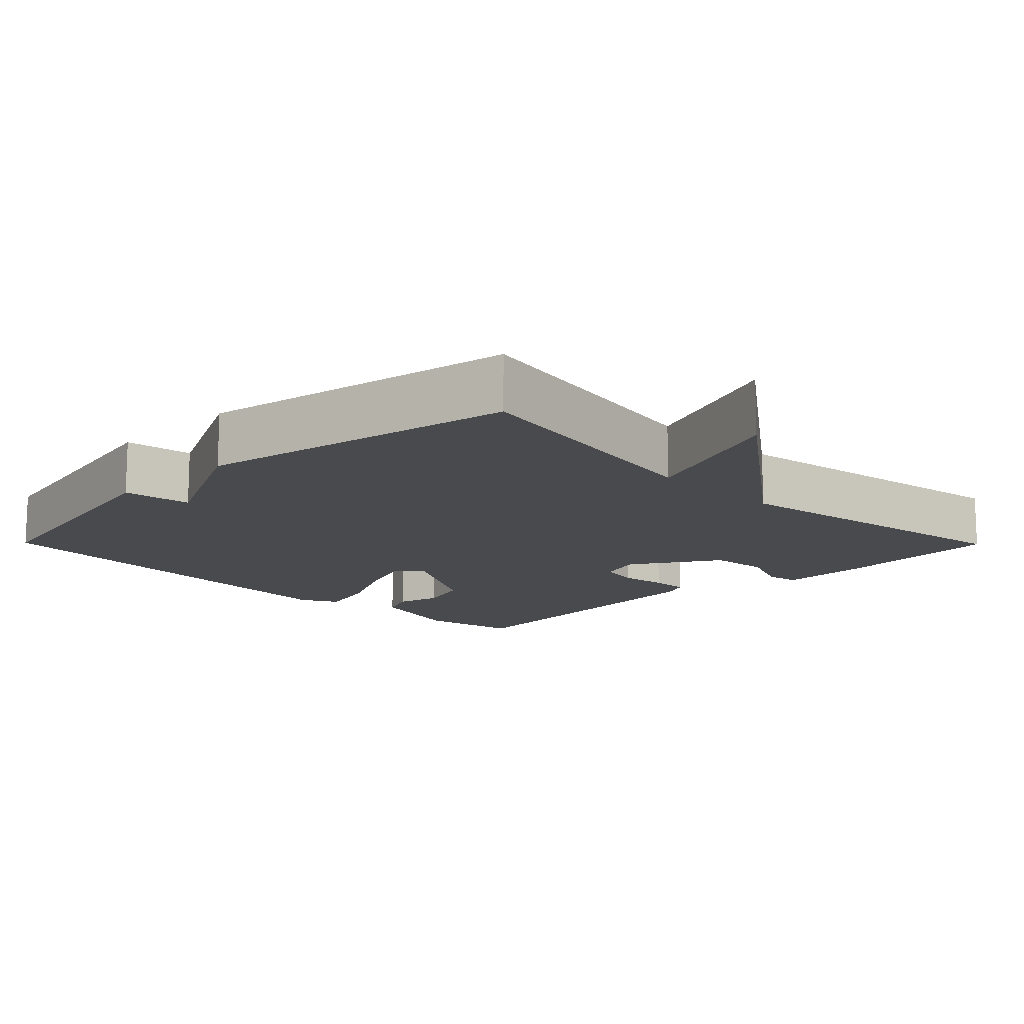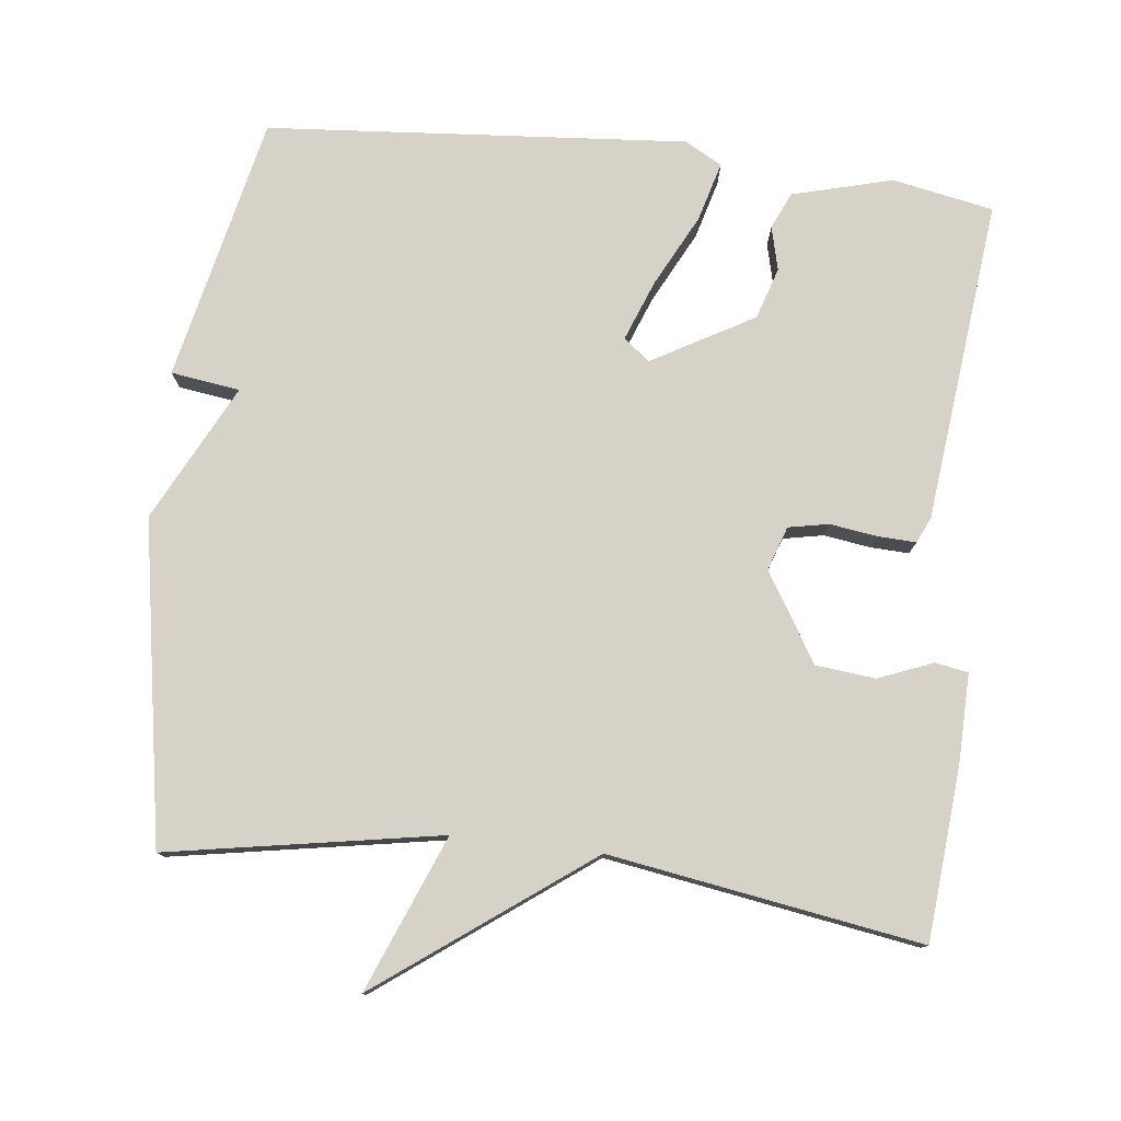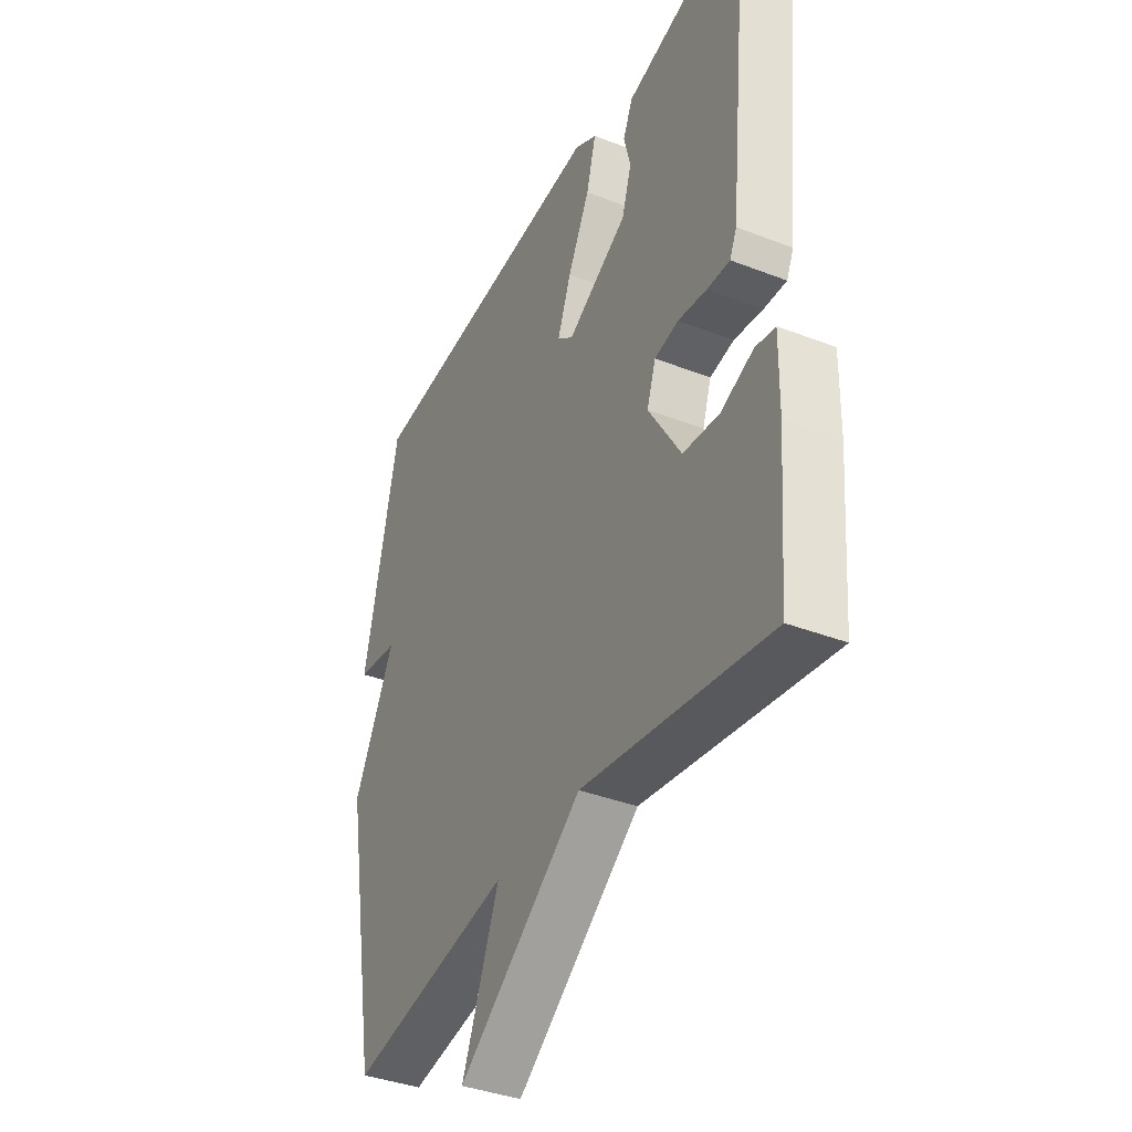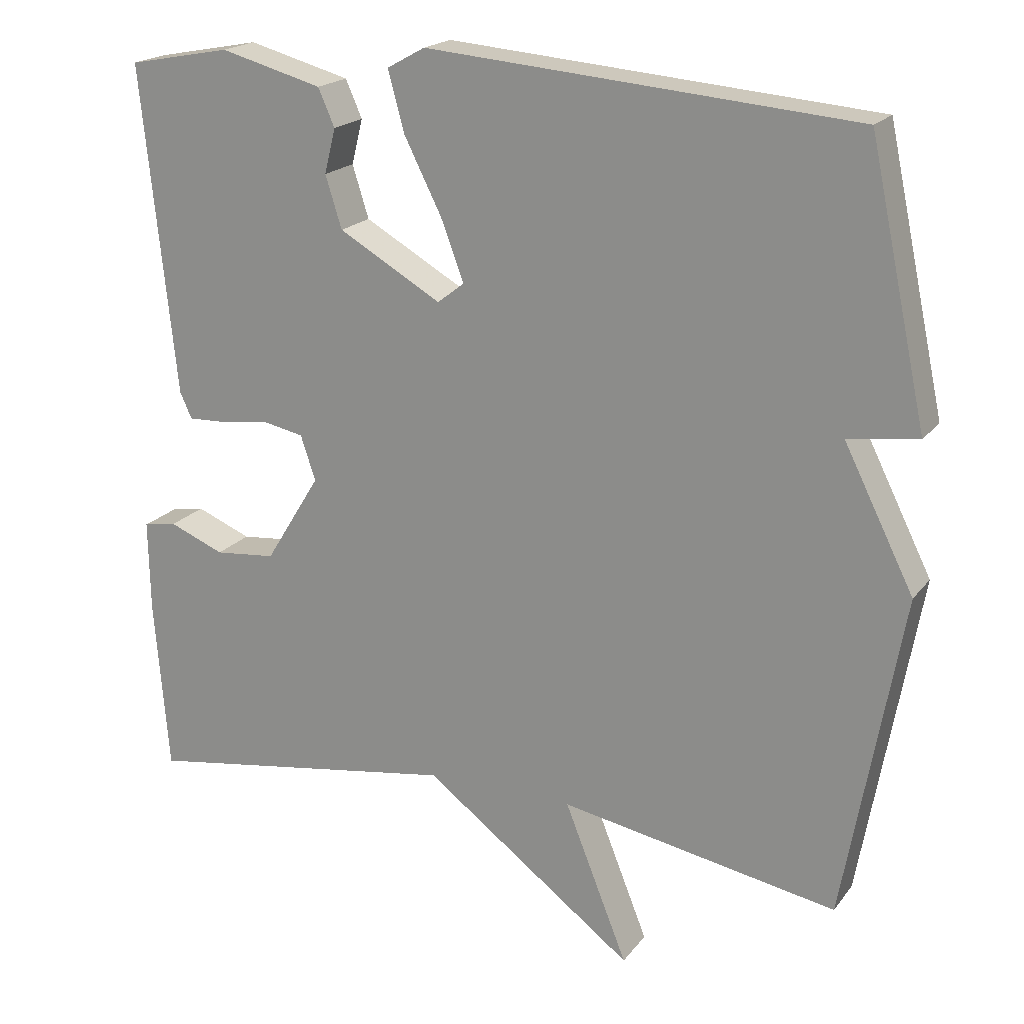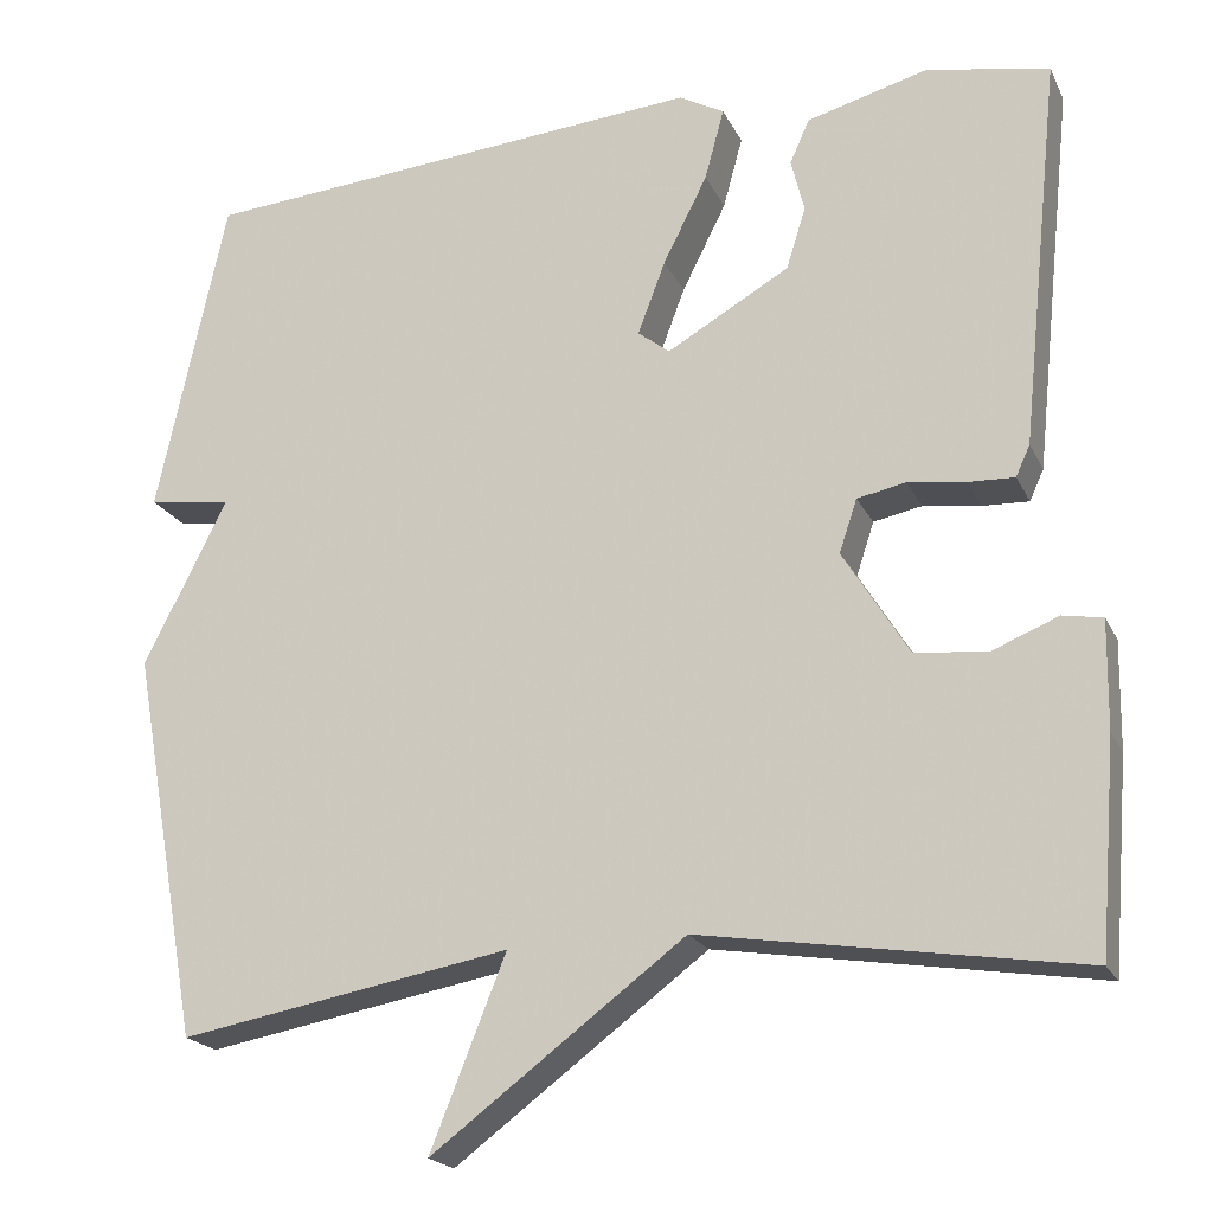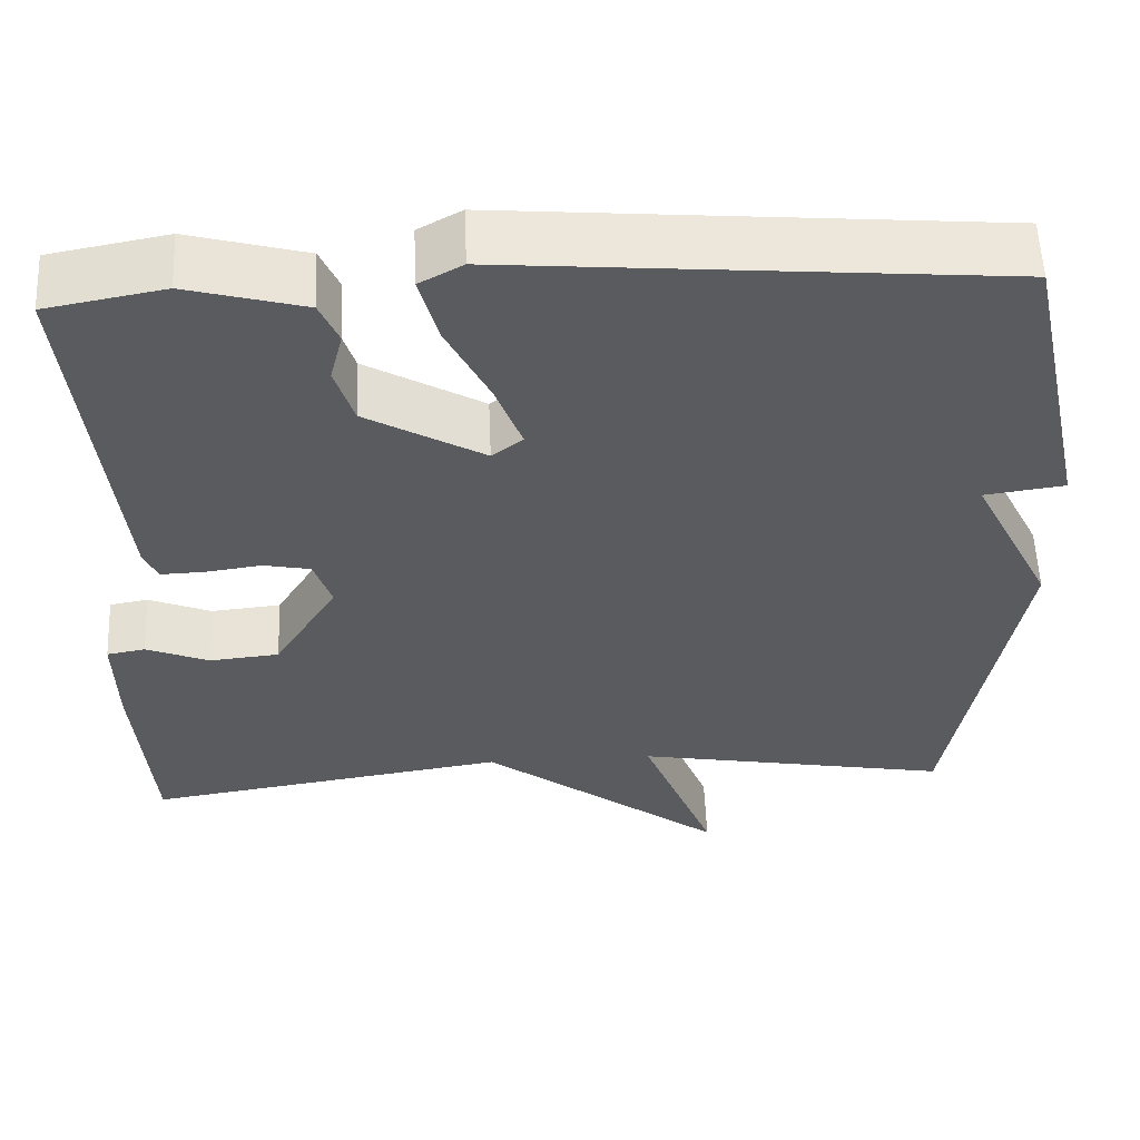
<metadata>
{"format":"obj","ext":"obj","renderer":"f3d","projection":"perspective","resolution":1024,"background":"white","views":[{"elev":-13.4,"azim":134.6,"up":"+Y"},{"elev":78.2,"azim":-173.2,"up":"+Y"},{"elev":-38.1,"azim":-116.2,"up":"+Z"},{"elev":19.6,"azim":26.0,"up":"+Z"},{"elev":-20.3,"azim":-160.2,"up":"+Z"},{"elev":56.4,"azim":-2.4,"up":"+Z"}]}
</metadata>
<code>
v -0.5 0.07 -0.5
v -0.519 0.07 -0.264
v -0.521 0.07 -0.142
v -0.476 0.07 -0.134
v -0.402 0.07 -0.164
v -0.32 0.07 -0.156
v -0.246 0.07 -0.036
v -0.266 0.07 0.024
v -0.321 0.07 0.035
v -0.386 0.07 0.026
v -0.438 0.07 0.024
v -0.454 0.07 0.059
v -0.5 0.07 0.5
v -0.362 0.07 0.526
v -0.225 0.07 0.489
v -0.203 0.07 0.439
v -0.218 0.07 0.379
v -0.196 0.07 0.309
v -0.058 0.07 0.23
v -0.022 0.07 0.258
v -0.053 0.07 0.34
v -0.103 0.07 0.439
v -0.125 0.07 0.52
v -0.074 0.07 0.548
v 0.5 0.07 0.5
v 0.578 0.07 0.138
v 0.484 0.07 0.125
v 0.578 0.07 -0.062
v 0.5 0.07 -0.5
v 0.127 0.07 -0.433
v 0.212 0.07 -0.646
v -0.073 0.07 -0.433
v -0.5 0 -0.5
v -0.519 0 -0.264
v -0.521 0 -0.142
v -0.476 0 -0.134
v -0.402 0 -0.164
v -0.32 0 -0.156
v -0.246 0 -0.036
v -0.266 0 0.024
v -0.321 0 0.035
v -0.386 0 0.026
v -0.438 0 0.024
v -0.454 0 0.059
v -0.5 0 0.5
v -0.362 0 0.526
v -0.225 0 0.489
v -0.203 0 0.439
v -0.218 0 0.379
v -0.196 0 0.309
v -0.058 0 0.23
v -0.022 0 0.258
v -0.053 0 0.34
v -0.103 0 0.439
v -0.125 0 0.52
v -0.074 0 0.548
v 0.5 0 0.5
v 0.578 0 0.138
v 0.484 0 0.125
v 0.578 0 -0.062
v 0.5 0 -0.5
v 0.127 0 -0.433
v 0.212 0 -0.646
v -0.073 0 -0.433
f 30 31 32
f 27 28 29 30
f 27 30 32
f 25 26 27
f 24 25 27
f 23 24 27
f 22 23 27
f 21 22 27
f 20 21 27
f 27 32 1
f 20 27 1
f 19 20 1
f 15 16 17
f 14 15 17
f 13 14 17
f 12 13 17
f 11 12 17
f 10 11 17
f 9 10 17
f 8 9 17 18
f 7 8 18 19
f 3 4 5
f 2 3 5
f 1 2 5
f 1 5 6
f 1 6 7 19
f 64 63 62
f 62 61 60 59
f 64 62 59
f 59 58 57
f 59 57 56
f 59 56 55
f 59 55 54
f 59 54 53
f 59 53 52
f 33 64 59
f 33 59 52
f 33 52 51
f 49 48 47
f 49 47 46
f 49 46 45
f 49 45 44
f 49 44 43
f 49 43 42
f 49 42 41
f 50 49 41 40
f 51 50 40 39
f 37 36 35
f 37 35 34
f 37 34 33
f 38 37 33
f 51 39 38 33
f 1 33 34 2
f 2 34 35 3
f 3 35 36 4
f 4 36 37 5
f 5 37 38 6
f 6 38 39 7
f 7 39 40 8
f 8 40 41 9
f 9 41 42 10
f 10 42 43 11
f 11 43 44 12
f 12 44 45 13
f 13 45 46 14
f 14 46 47 15
f 15 47 48 16
f 16 48 49 17
f 17 49 50 18
f 18 50 51 19
f 19 51 52 20
f 20 52 53 21
f 21 53 54 22
f 22 54 55 23
f 23 55 56 24
f 24 56 57 25
f 25 57 58 26
f 26 58 59 27
f 27 59 60 28
f 28 60 61 29
f 29 61 62 30
f 30 62 63 31
f 31 63 64 32
f 32 64 33 1

</code>
